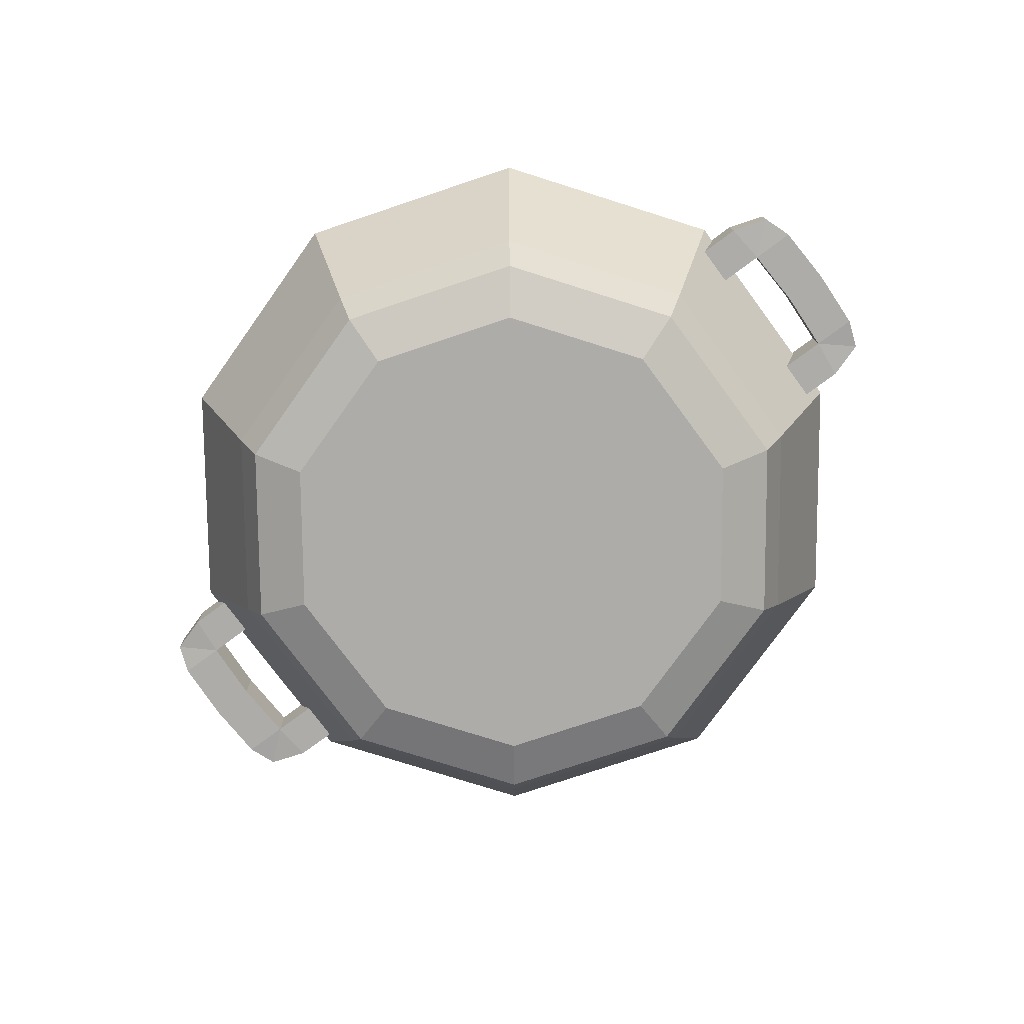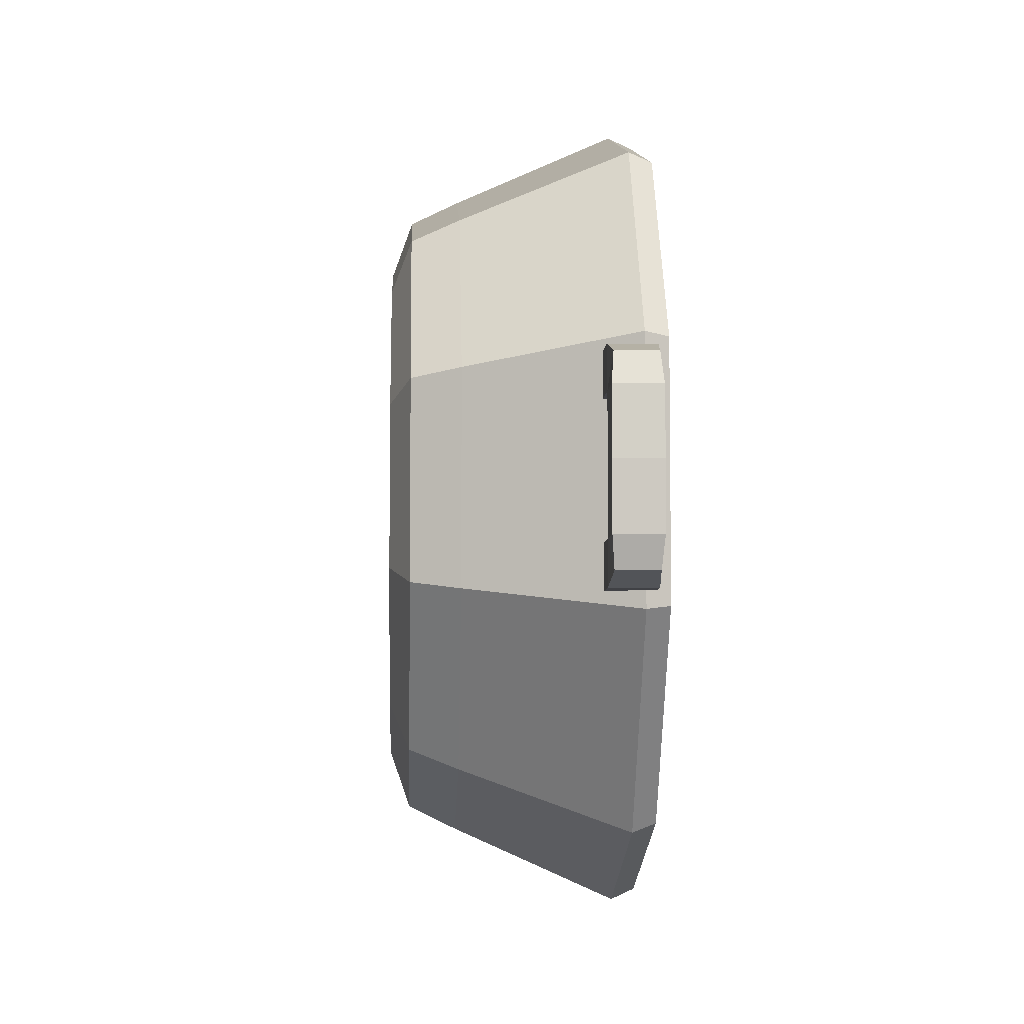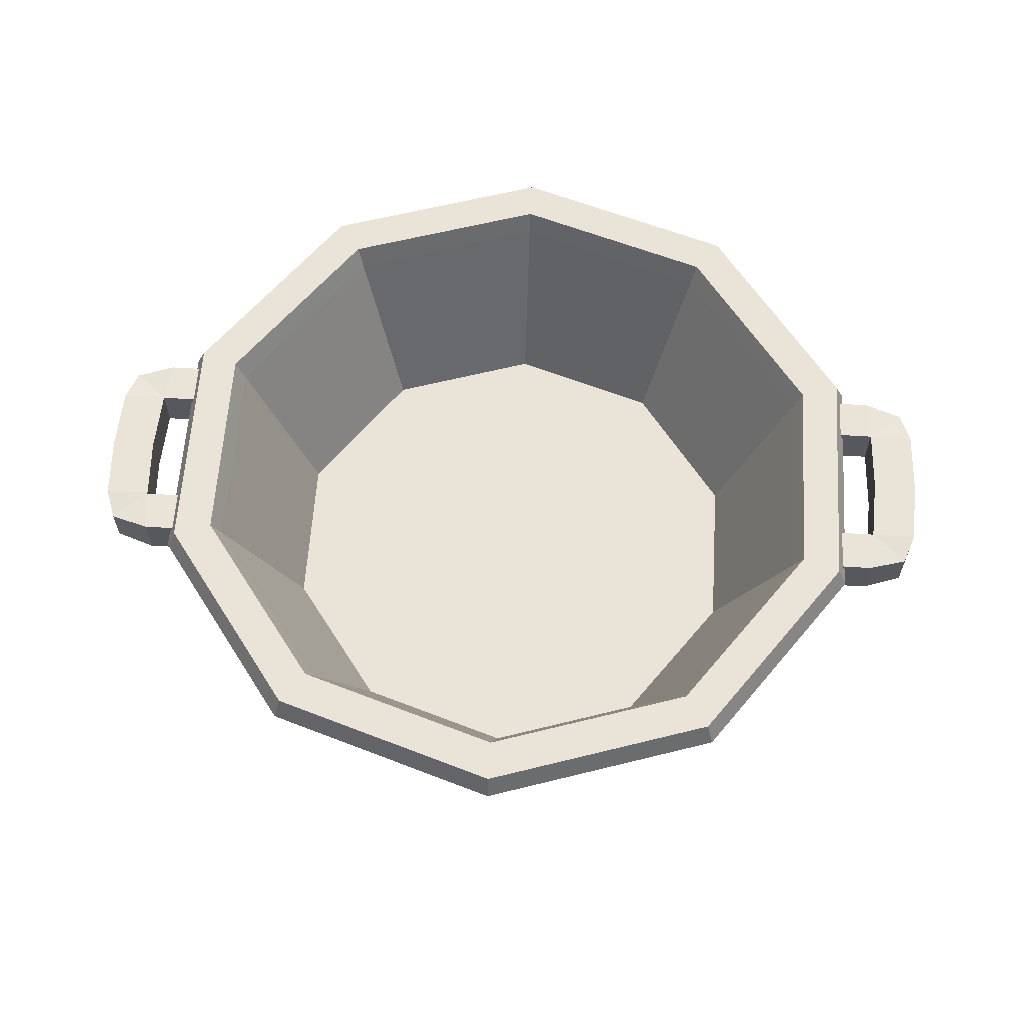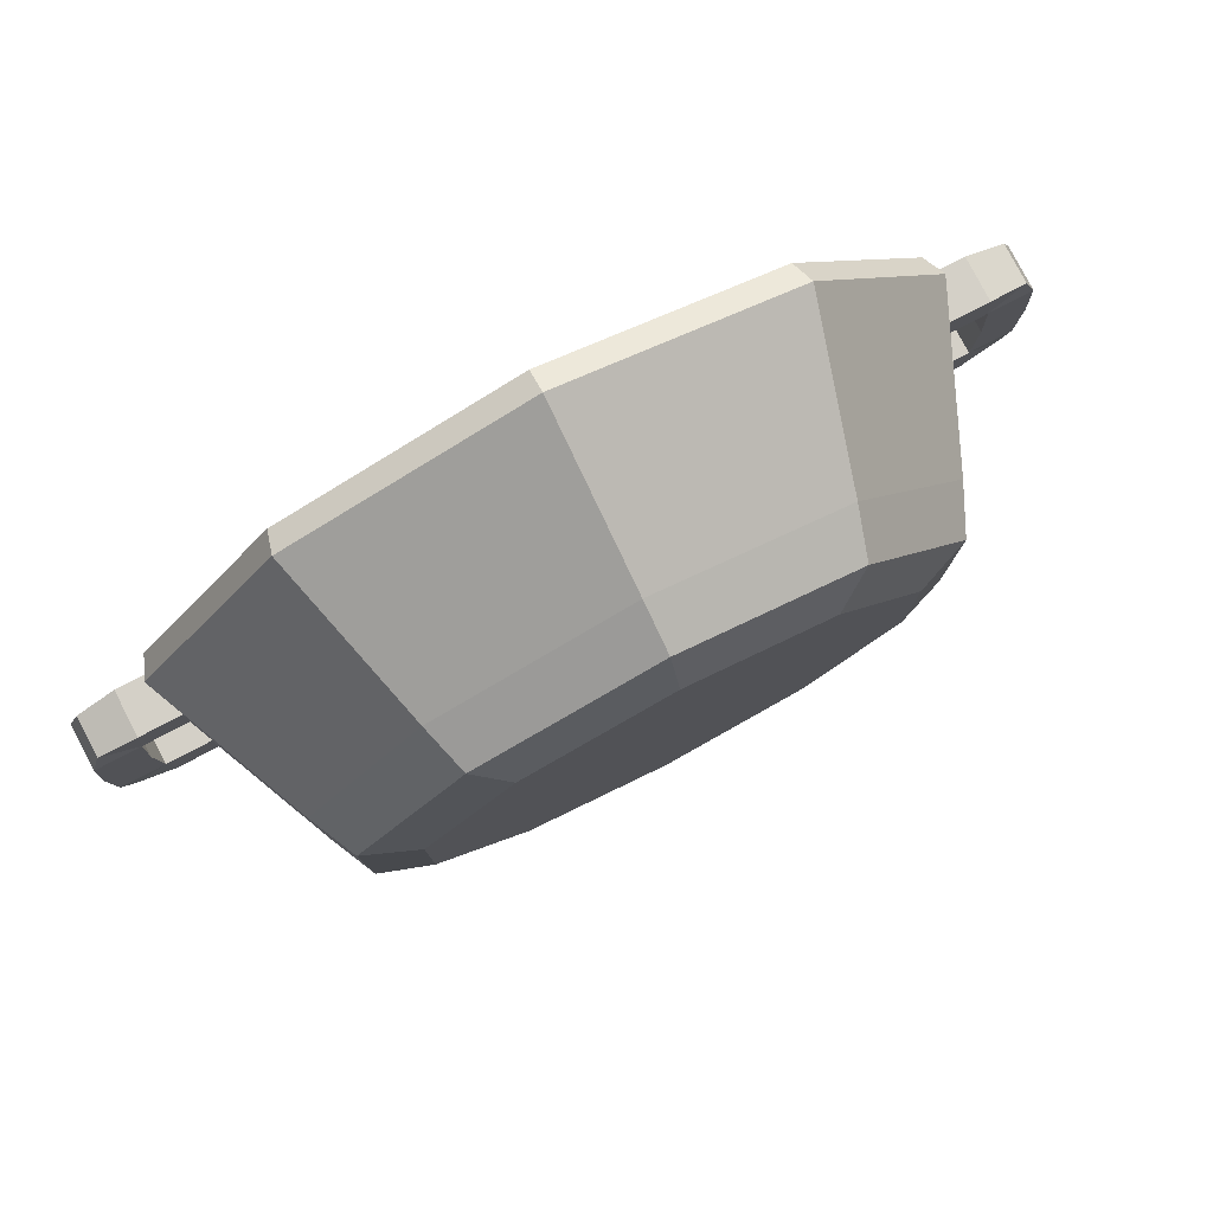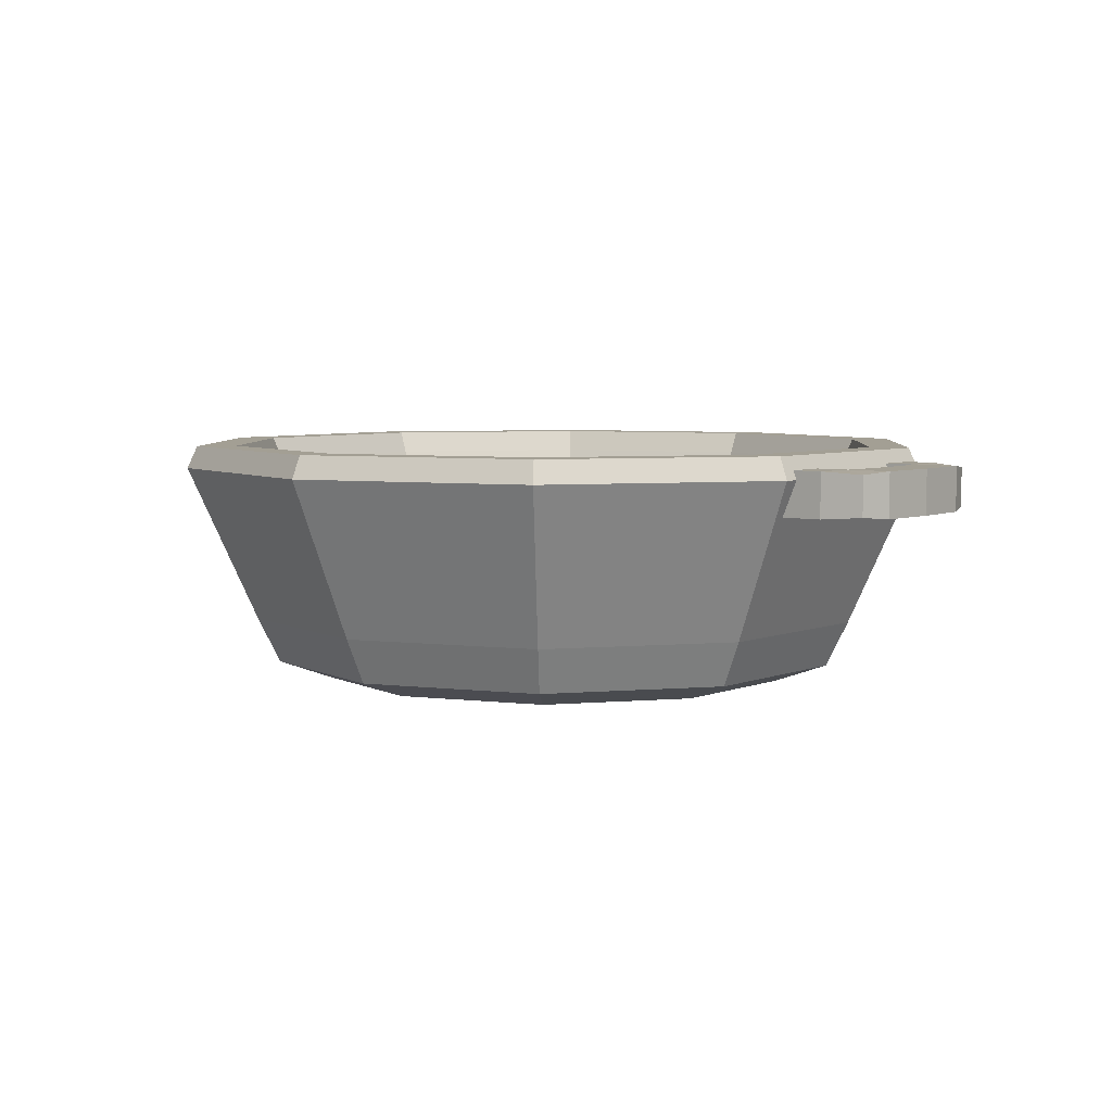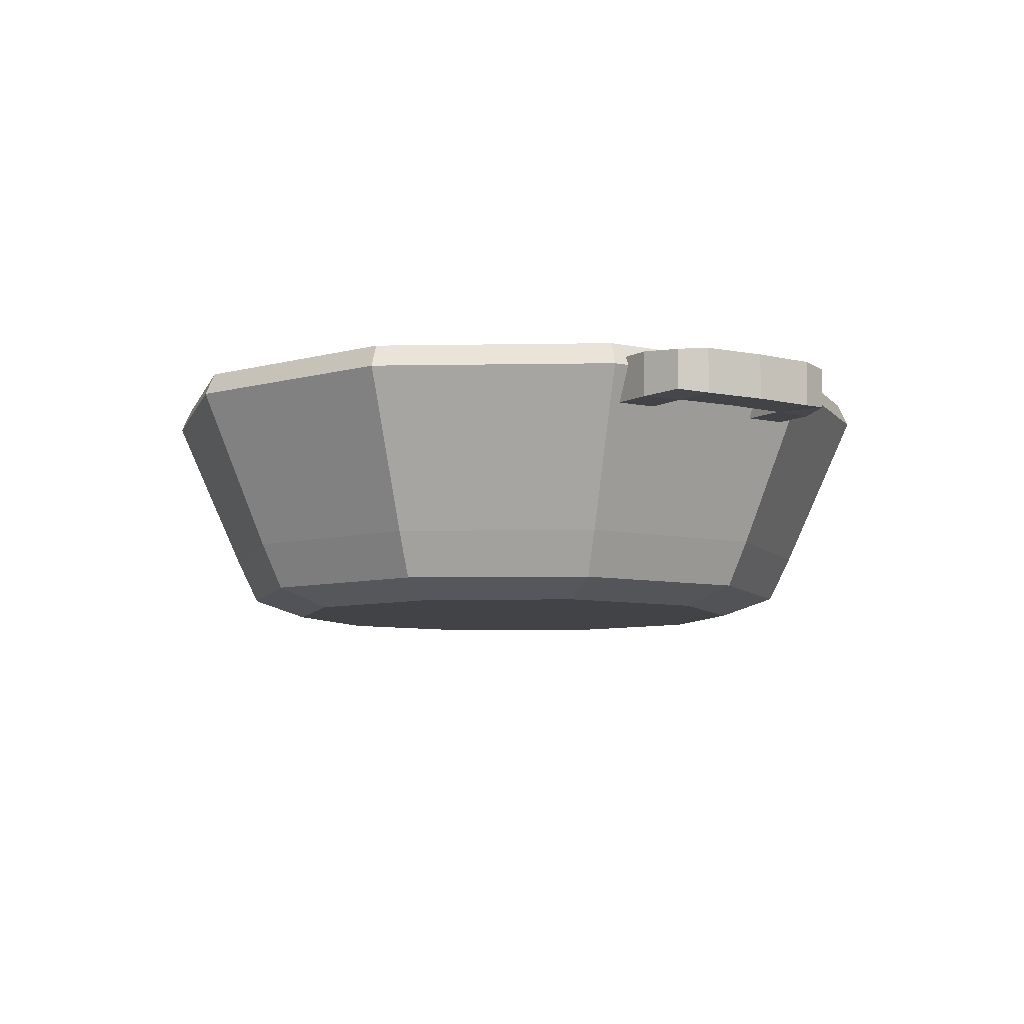
<metadata>
{"format":"obj","ext":"obj","renderer":"f3d","projection":"perspective","resolution":1024,"background":"white","views":[{"elev":-76.8,"azim":36.5,"up":"+Y"},{"elev":-5.8,"azim":87.6,"up":"+Z"},{"elev":61.0,"azim":-176.3,"up":"+Y"},{"elev":79.9,"azim":-27.6,"up":"+Z"},{"elev":5.3,"azim":-141.0,"up":"+Y"},{"elev":-7.3,"azim":56.9,"up":"+Y"}]}
</metadata>
<code>
o CookingPot2_Cylinder.019
v 0.3812 0.1667 -0.5247
v -0 0.1667 -0.6486
v 0.6169 0.1667 -0.2004
v 0.6169 0.1667 0.2004
v 0.3812 0.1667 0.5247
v 0 0.1667 0.6486
v -0.3812 0.1667 0.5247
v -0.6169 0.1667 0.2004
v -0.6169 0.1667 -0.2004
v -0.3812 0.1667 -0.5247
v 1.024 0.63 0.1605
v 1.024 0.5168 0.1605
v 1.024 0.63 -0.1605
v 1.024 0.5168 -0.1605
v 1.137 0.63 0.1605
v 1.137 0.5168 0.1605
v 1.137 0.63 -0.1605
v 1.137 0.5168 -0.1605
v 1.014 0.63 0.2666
v 1.014 0.5168 0.2666
v 1.014 0.5168 -0.2666
v 1.014 0.63 -0.2666
v 1.111 0.6235 -0.2359
v 1.111 0.5233 -0.2359
v 1.111 0.5233 0.2359
v 1.111 0.6235 0.2359
v 0.8423 0.63 0.1605
v 0.8423 0.5168 0.1605
v 0.8423 0.5168 -0.1605
v 0.8423 0.63 -0.1605
v 0.8319 0.63 0.2666
v 0.8319 0.5168 0.2666
v 0.8319 0.5168 -0.2666
v 0.8319 0.63 -0.2666
v 1.032 0.63 0
v 1.032 0.5168 0
v 1.145 0.63 0
v 1.145 0.5168 0
v -0 0.04148 -0.623
v -0 0.2055 -0.8165
v -0 0.08953 -0.7598
v 0.4799 0.2055 -0.6605
v 0.3662 0.04148 -0.504
v 0.4466 0.08953 -0.6147
v 0.7765 0.2055 -0.2523
v 0.5925 0.04148 -0.1925
v 0.7226 0.08953 -0.2348
v 0.7765 0.2055 0.2523
v 0.5925 0.04148 0.1925
v 0.7226 0.08953 0.2348
v 0.4799 0.2055 0.6605
v 0.3662 0.04148 0.504
v 0.4466 0.08953 0.6147
v 0 0.2055 0.8165
v 0 0.04148 0.623
v 0 0.08953 0.7598
v -0.4799 0.2055 0.6605
v -0.3662 0.04148 0.504
v -0.4466 0.08953 0.6147
v -0.7765 0.2055 0.2523
v -0.5925 0.04148 0.1925
v -0.7226 0.08953 0.2348
v -0.7765 0.2055 -0.2523
v -0.5925 0.04148 -0.1925
v -0.7226 0.08953 -0.2348
v -0.4799 0.2055 -0.6605
v -0.3662 0.04148 -0.504
v -0.4466 0.08953 -0.6147
v -0 0.6071 -0.9961
v -0 0.6639 -0.9702
v 0.5703 0.6639 -0.7849
v 0.5855 0.6071 -0.8058
v 0.9227 0.6639 -0.2998
v 0.9473 0.6071 -0.3078
v 0.9227 0.6639 0.2998
v 0.9473 0.6071 0.3078
v 0.5703 0.6639 0.7849
v 0.5855 0.6071 0.8058
v 0 0.6639 0.9702
v 0 0.6071 0.9961
v -0.5703 0.6639 0.7849
v -0.5855 0.6071 0.8058
v -0.9227 0.6639 0.2998
v -0.9473 0.6071 0.3078
v -0.9227 0.6639 -0.2998
v -0.9473 0.6071 -0.3078
v -0.5703 0.6639 -0.7849
v -0.5855 0.6071 -0.8058
v 0.4952 0.6071 -0.6816
v 0.5102 0.6639 -0.7023
v -0 0.6639 -0.8681
v -0 0.6071 -0.8425
v 0.8013 0.6071 -0.2603
v 0.8256 0.6639 -0.2682
v 0.8013 0.6071 0.2603
v 0.8256 0.6639 0.2682
v 0.4952 0.6071 0.6816
v 0.5102 0.6639 0.7023
v 0 0.6071 0.8425
v 0 0.6639 0.8681
v -0.4952 0.6071 0.6816
v -0.5102 0.6639 0.7023
v -0.8013 0.6071 0.2603
v -0.8256 0.6639 0.2682
v -0.8013 0.6071 -0.2603
v -0.8256 0.6639 -0.2682
v -0.4952 0.6071 -0.6816
v -0.5102 0.6639 -0.7023
v -1.024 0.63 -0.1605
v -1.024 0.5168 -0.1605
v -1.024 0.63 0.1605
v -1.024 0.5168 0.1605
v -1.137 0.63 -0.1605
v -1.137 0.5168 -0.1605
v -1.137 0.63 0.1605
v -1.137 0.5168 0.1605
v -1.014 0.63 -0.2666
v -1.014 0.5168 -0.2666
v -1.014 0.5168 0.2666
v -1.014 0.63 0.2666
v -1.111 0.6235 0.2359
v -1.111 0.5233 0.2359
v -1.111 0.5233 -0.2359
v -1.111 0.6235 -0.2359
v -0.8423 0.63 -0.1605
v -0.8423 0.5168 -0.1605
v -0.8423 0.5168 0.1605
v -0.8423 0.63 0.1605
v -0.8319 0.63 -0.2666
v -0.8319 0.5168 -0.2666
v -0.8319 0.5168 0.2666
v -0.8319 0.63 0.2666
v -1.032 0.63 -1e-06
v -1.032 0.5168 -1e-06
v -1.145 0.63 -1e-06
v -1.145 0.5168 -1e-06
f 87 91 70
f 80 77 79
f 81 100 102
f 83 102 104
f 85 104 106
f 87 106 108
f 92 1 89
f 75 98 77
f 73 96 75
f 72 45 42
f 95 5 97
f 71 94 73
f 86 66 63
f 84 63 60
f 82 60 57
f 80 57 54
f 76 51 48
f 88 40 66
f 45 76 48
f 9 5 3
f 93 4 95
f 105 8 9
f 100 97 99
f 89 3 93
f 107 9 10
f 99 7 101
f 107 2 92
f 101 8 103
f 13 36 35
f 13 23 22
f 15 38 37
f 18 23 17
f 35 15 37
f 16 36 38
f 23 21 22
f 19 25 26
f 12 25 20
f 15 25 16
f 14 24 18
f 20 28 12
f 21 29 33
f 11 26 15
f 30 33 29
f 28 31 27
f 21 34 22
f 22 30 13
f 19 27 31
f 13 29 14
f 12 27 11
f 19 32 20
f 18 36 14
f 35 17 13
f 37 18 17
f 35 12 11
f 69 42 40
f 42 41 40
f 44 39 41
f 45 44 42
f 44 46 43
f 45 50 47
f 50 46 47
f 51 50 48
f 50 52 49
f 78 54 51
f 51 56 53
f 54 59 56
f 56 58 55
f 60 59 57
f 59 61 58
f 63 62 60
f 65 61 62
f 63 68 65
f 68 64 65
f 40 68 66
f 68 39 67
f 49 55 61
f 69 71 72
f 72 73 74
f 74 75 76
f 76 77 78
f 82 79 81
f 82 83 84
f 84 85 86
f 88 85 87
f 69 87 70
f 91 89 90
f 94 89 93
f 96 93 95
f 98 95 97
f 77 100 79
f 100 101 102
f 102 103 104
f 106 103 105
f 108 105 107
f 108 92 91
f 70 90 71
f 56 52 53
f 6 97 5
f 111 134 133
f 111 121 120
f 113 136 135
f 116 121 115
f 133 113 135
f 114 134 136
f 121 119 120
f 117 123 124
f 110 123 118
f 113 123 114
f 112 122 116
f 118 126 110
f 119 127 131
f 109 124 113
f 128 131 127
f 126 129 125
f 119 132 120
f 120 128 111
f 117 125 129
f 111 127 112
f 110 125 109
f 117 130 118
f 116 134 112
f 133 115 111
f 135 116 115
f 133 110 109
f 87 108 91
f 80 78 77
f 81 79 100
f 83 81 102
f 85 83 104
f 87 85 106
f 92 2 1
f 75 96 98
f 73 94 96
f 72 74 45
f 95 4 5
f 71 90 94
f 86 88 66
f 84 86 63
f 82 84 60
f 80 82 57
f 76 78 51
f 88 69 40
f 45 74 76
f 3 1 9
f 1 2 9
f 2 10 9
f 9 8 7
f 7 6 9
f 6 5 9
f 5 4 3
f 93 3 4
f 105 103 8
f 100 98 97
f 89 1 3
f 107 105 9
f 99 6 7
f 107 10 2
f 101 7 8
f 13 14 36
f 13 17 23
f 15 16 38
f 18 24 23
f 35 11 15
f 16 12 36
f 23 24 21
f 19 20 25
f 12 16 25
f 15 26 25
f 14 21 24
f 20 32 28
f 21 14 29
f 11 19 26
f 30 34 33
f 28 32 31
f 21 33 34
f 22 34 30
f 19 11 27
f 13 30 29
f 12 28 27
f 19 31 32
f 18 38 36
f 35 37 17
f 37 38 18
f 35 36 12
f 69 72 42
f 42 44 41
f 44 43 39
f 45 47 44
f 44 47 46
f 45 48 50
f 50 49 46
f 51 53 50
f 50 53 52
f 78 80 54
f 51 54 56
f 54 57 59
f 56 59 58
f 60 62 59
f 59 62 61
f 63 65 62
f 65 64 61
f 63 66 68
f 68 67 64
f 40 41 68
f 68 41 39
f 67 39 43
f 43 46 49
f 49 52 55
f 55 58 61
f 61 64 49
f 64 67 49
f 67 43 49
f 69 70 71
f 72 71 73
f 74 73 75
f 76 75 77
f 82 80 79
f 82 81 83
f 84 83 85
f 88 86 85
f 69 88 87
f 91 92 89
f 94 90 89
f 96 94 93
f 98 96 95
f 77 98 100
f 100 99 101
f 102 101 103
f 106 104 103
f 108 106 105
f 108 107 92
f 70 91 90
f 56 55 52
f 6 99 97
f 111 112 134
f 111 115 121
f 113 114 136
f 116 122 121
f 133 109 113
f 114 110 134
f 121 122 119
f 117 118 123
f 110 114 123
f 113 124 123
f 112 119 122
f 118 130 126
f 119 112 127
f 109 117 124
f 128 132 131
f 126 130 129
f 119 131 132
f 120 132 128
f 117 109 125
f 111 128 127
f 110 126 125
f 117 129 130
f 116 136 134
f 133 135 115
f 135 136 116
f 133 134 110

</code>
